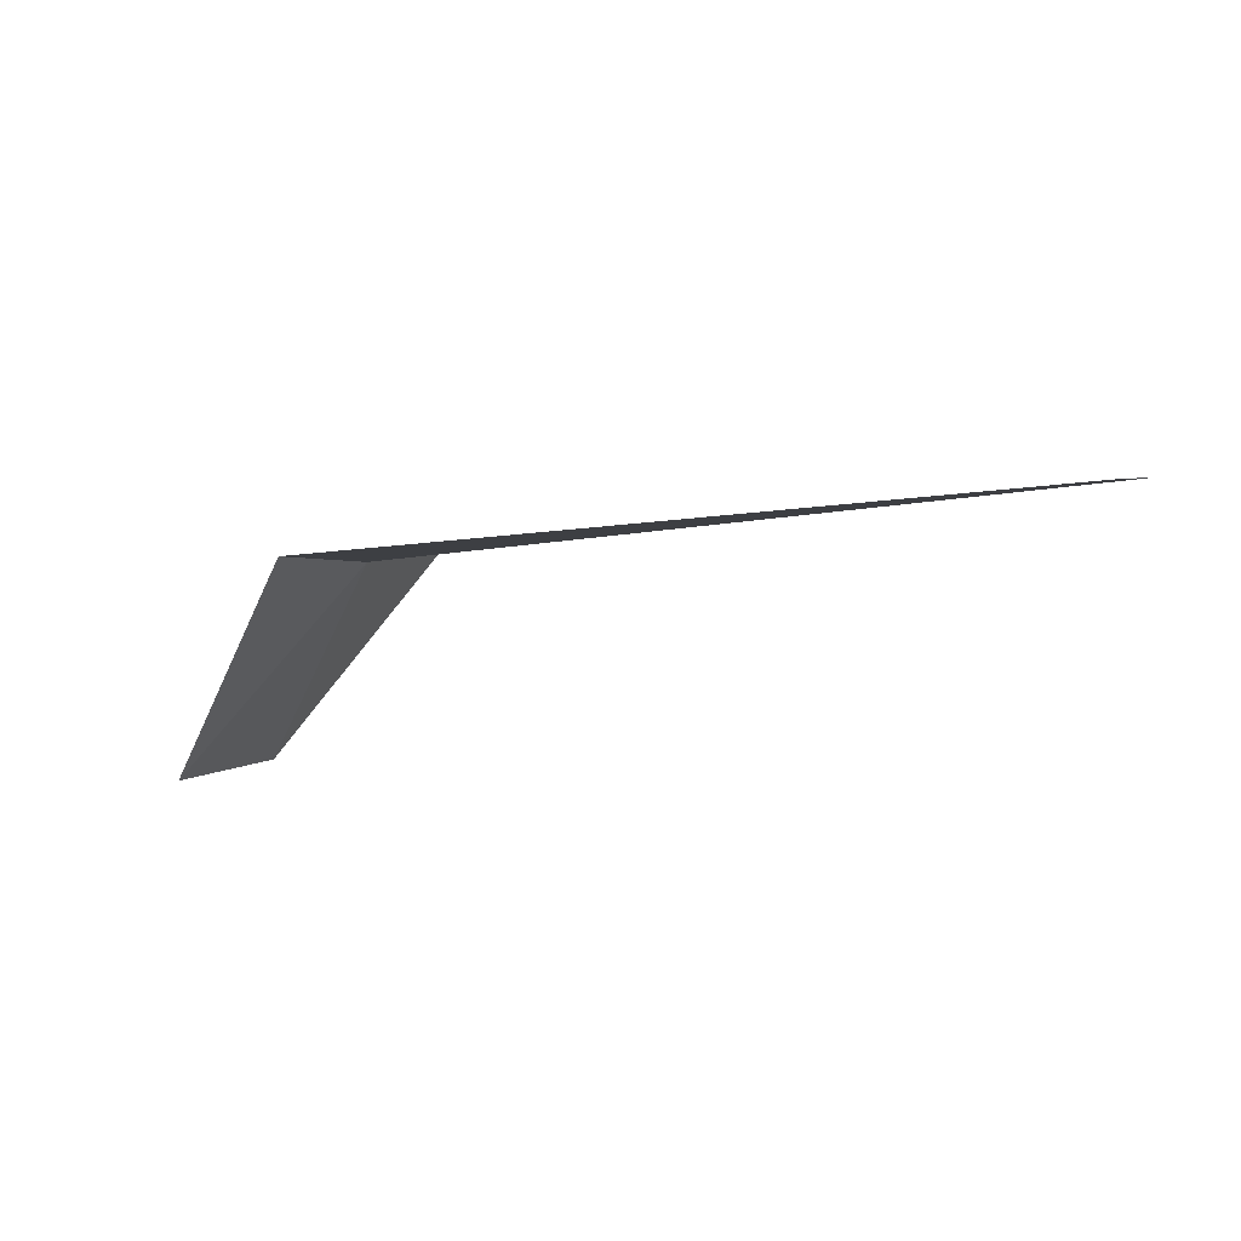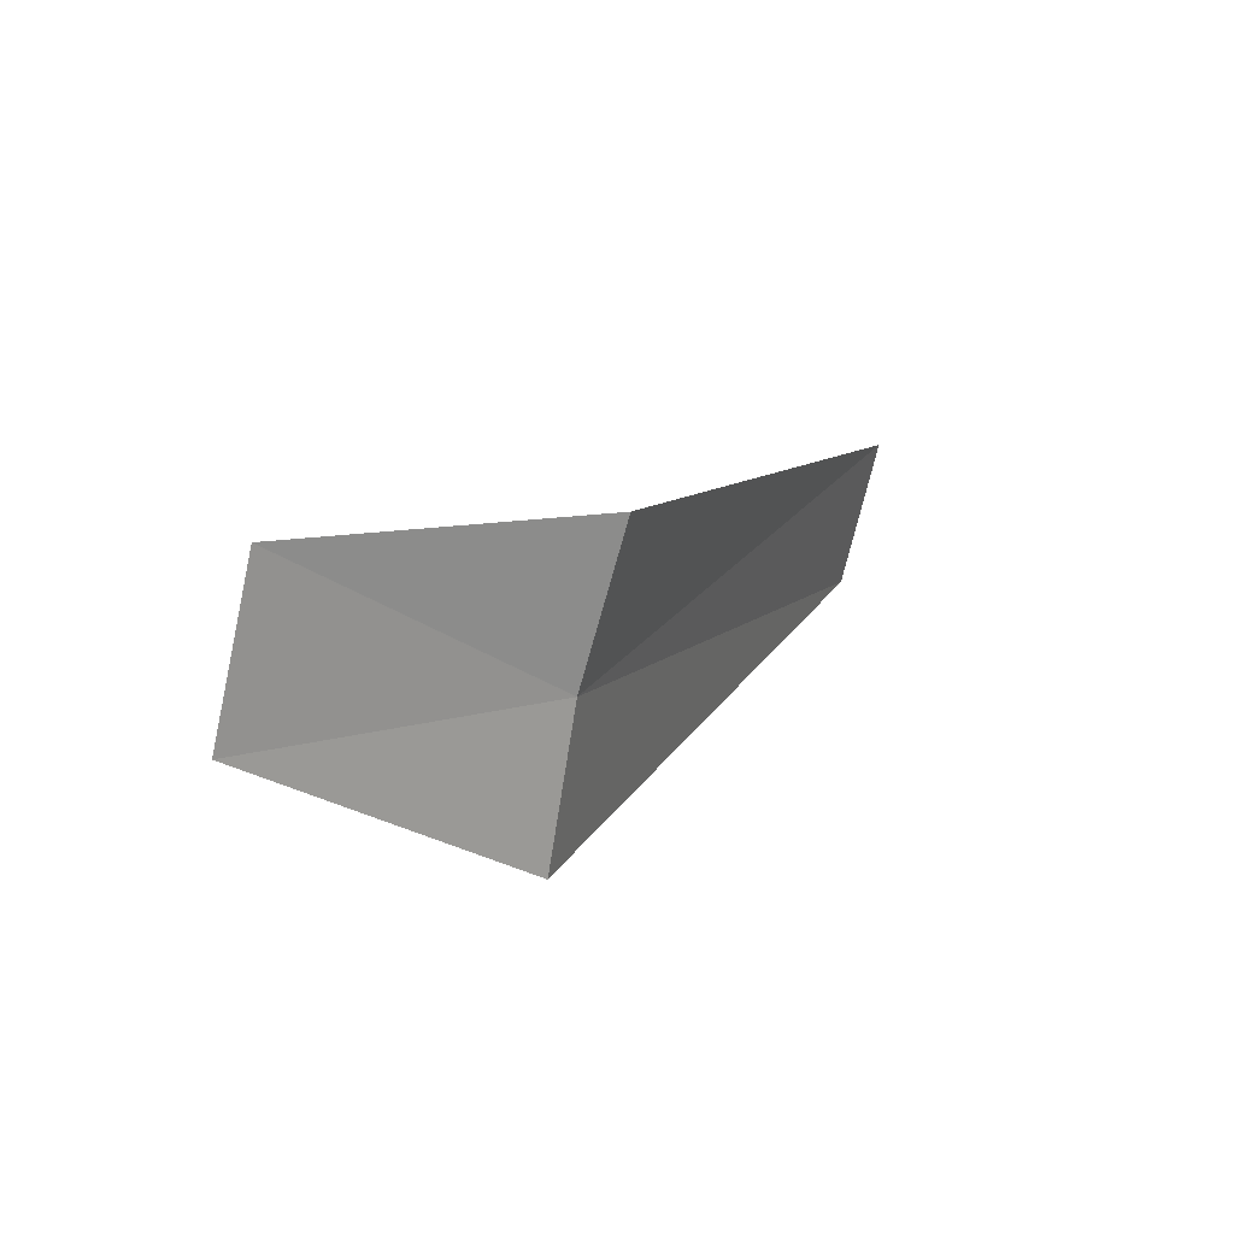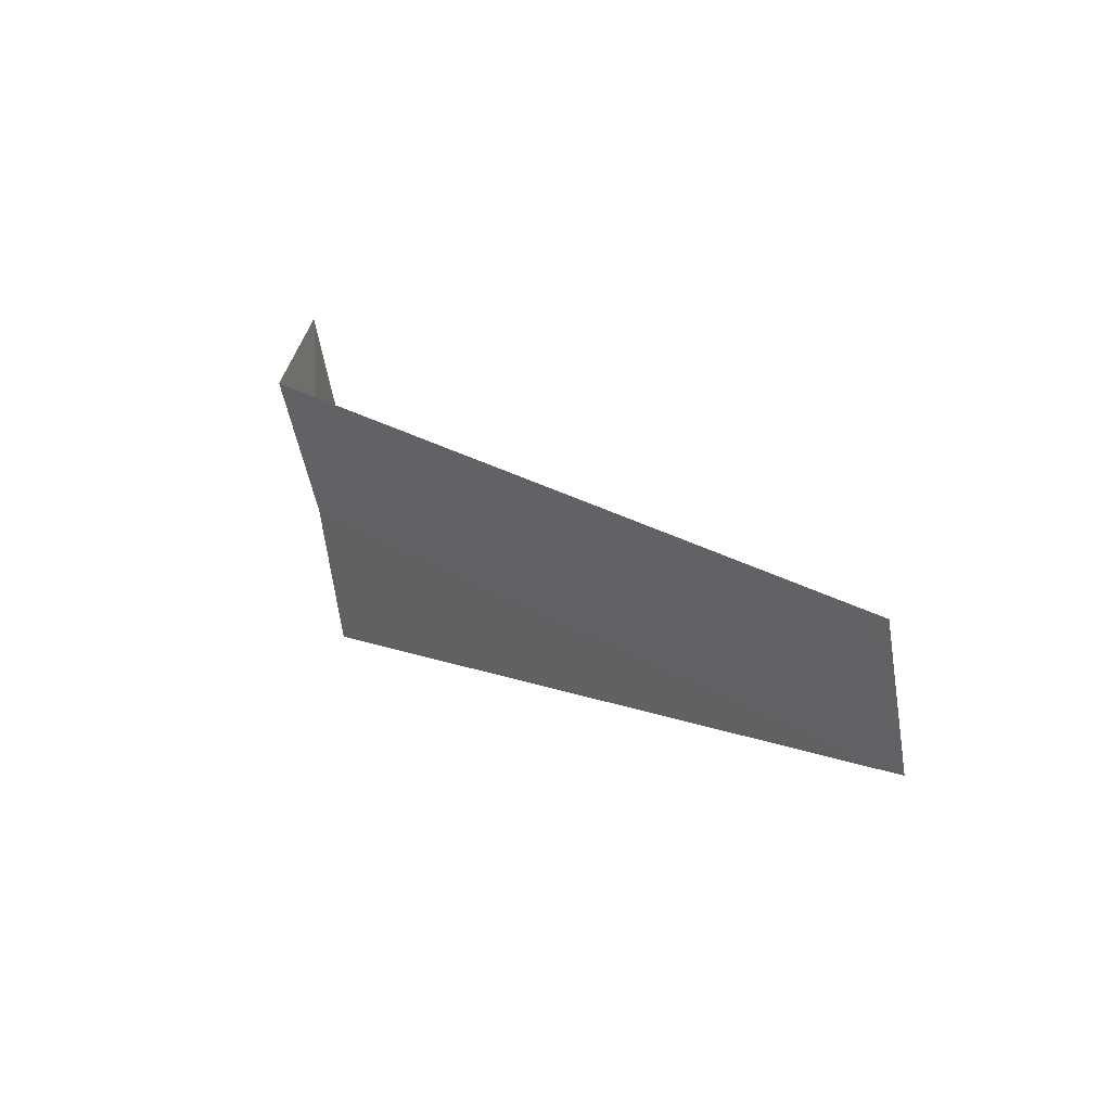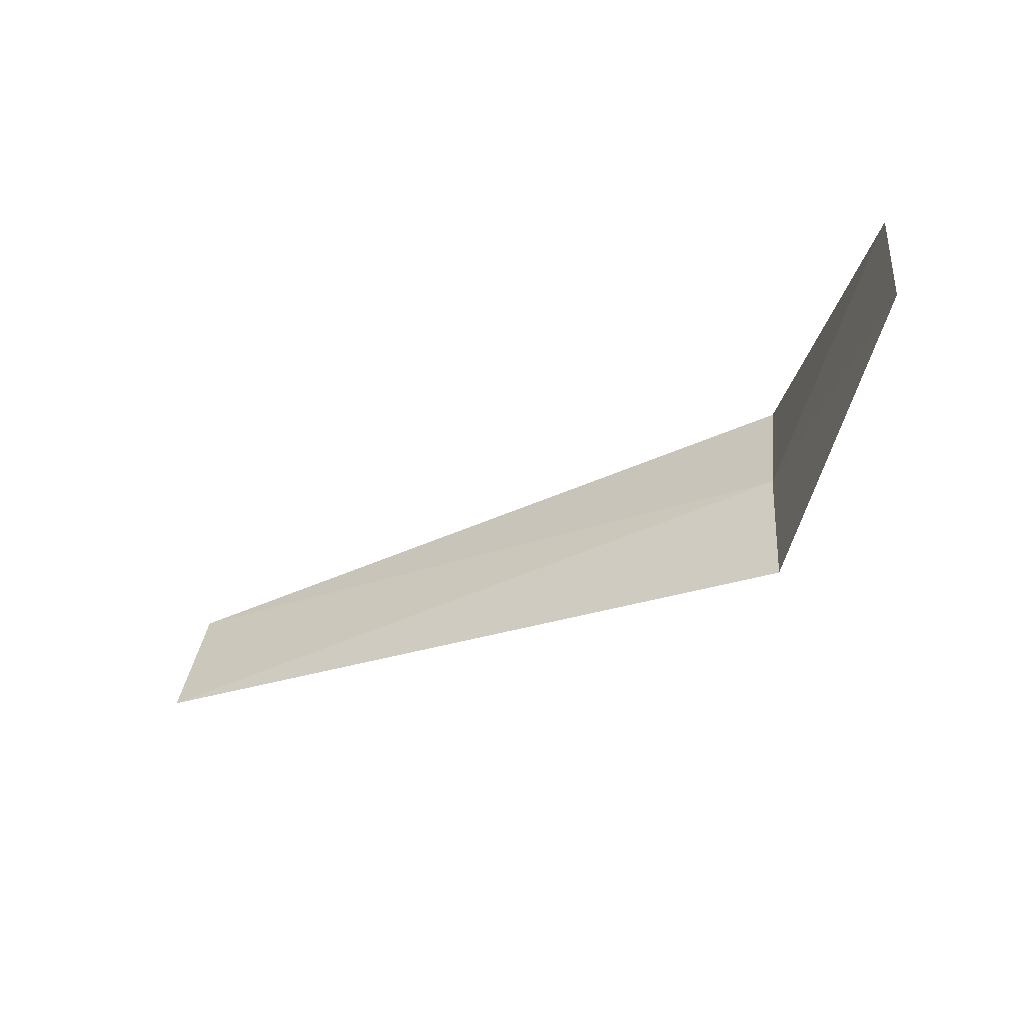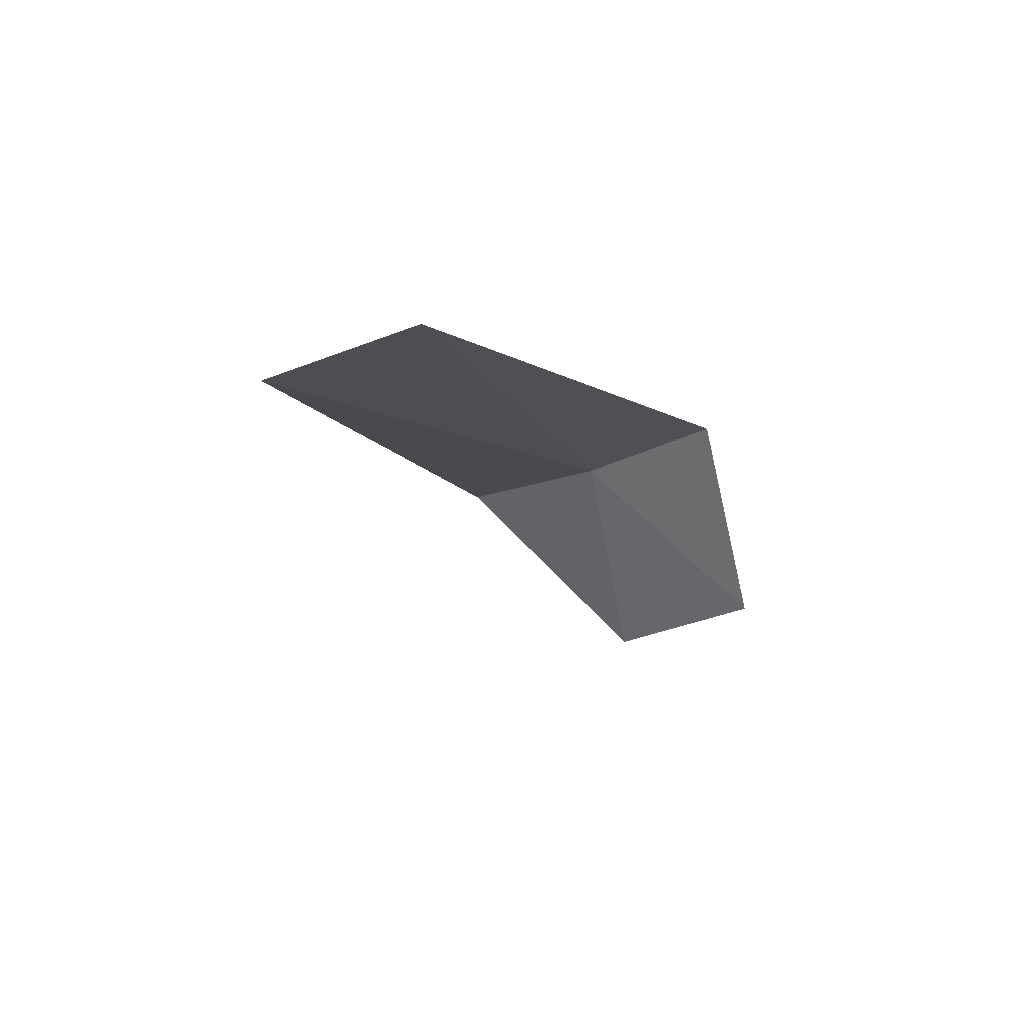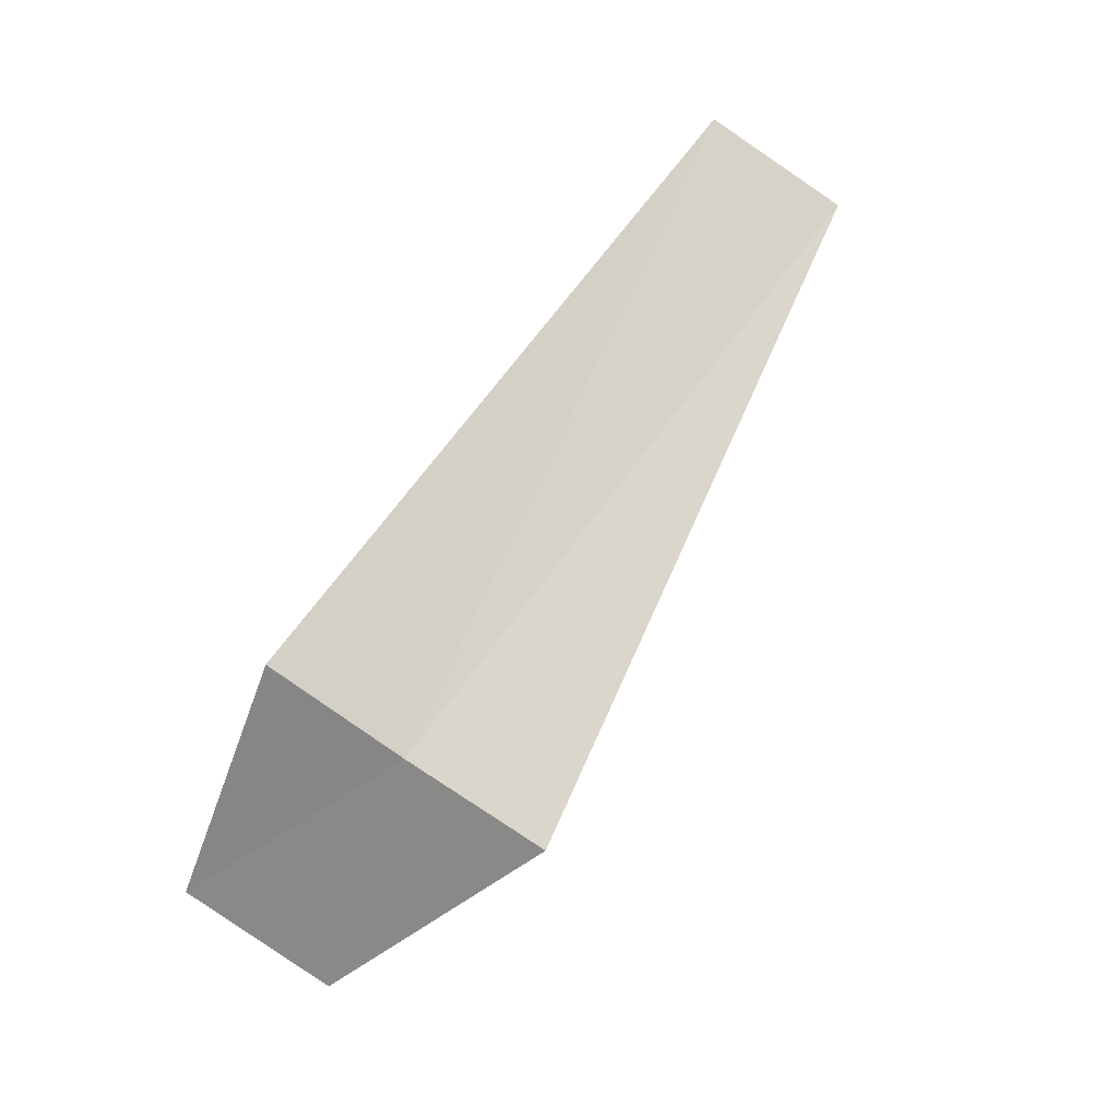
<metadata>
{"format":"obj","ext":"obj","renderer":"f3d","projection":"perspective","resolution":1024,"background":"white","views":[{"elev":-11.2,"azim":-155.6,"up":"+Y"},{"elev":13.2,"azim":112.8,"up":"+Z"},{"elev":20.7,"azim":-136.3,"up":"+Z"},{"elev":-44.3,"azim":25.6,"up":"+Z"},{"elev":-6.5,"azim":-69.0,"up":"+Y"},{"elev":69.2,"azim":121.5,"up":"+Y"}]}
</metadata>
<code>
v 7.928 -17.79 21.86
v 7.928 -17.56 22.61
v 4.178 -17.66 22.34
v 4.178 -17.85 21.56
v 7.928 -17.92 21.08
v 8.928 -18.83 21.76
v 8.928 -18.62 22.59
f 1 3 2
f 1 5 4
f 1 4 3
f 1 6 5
f 1 2 7
f 1 7 6

</code>
